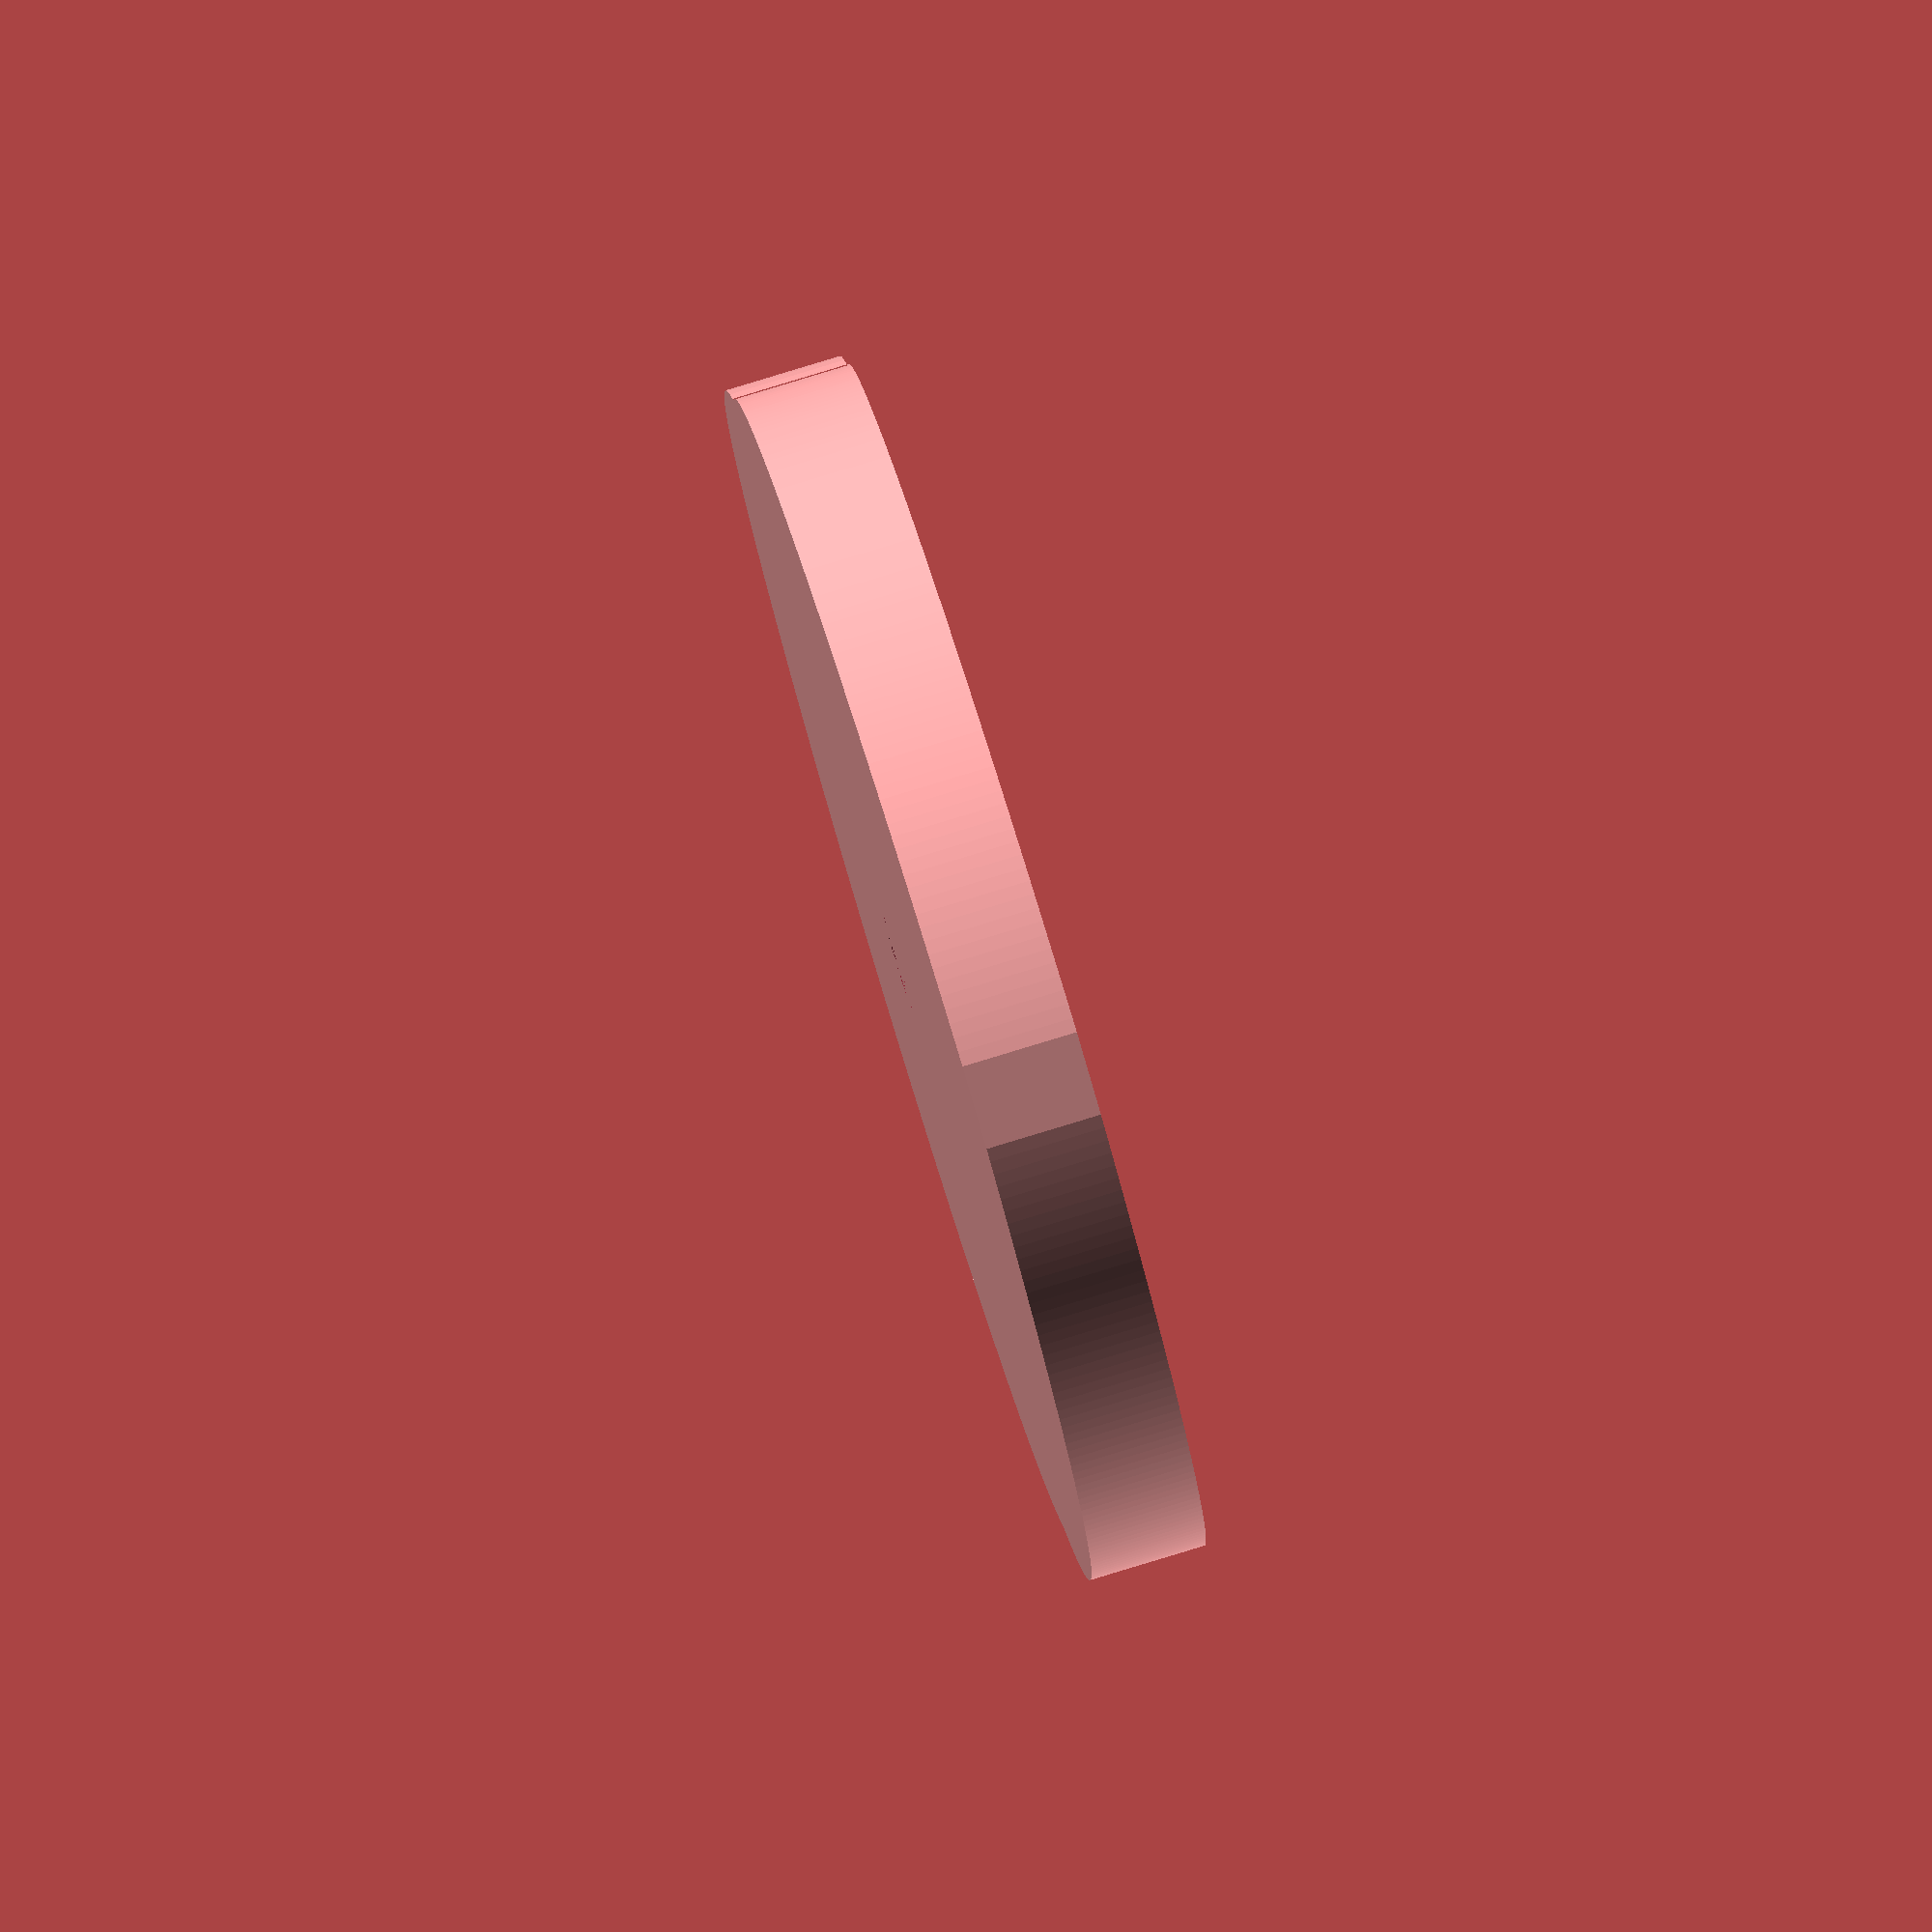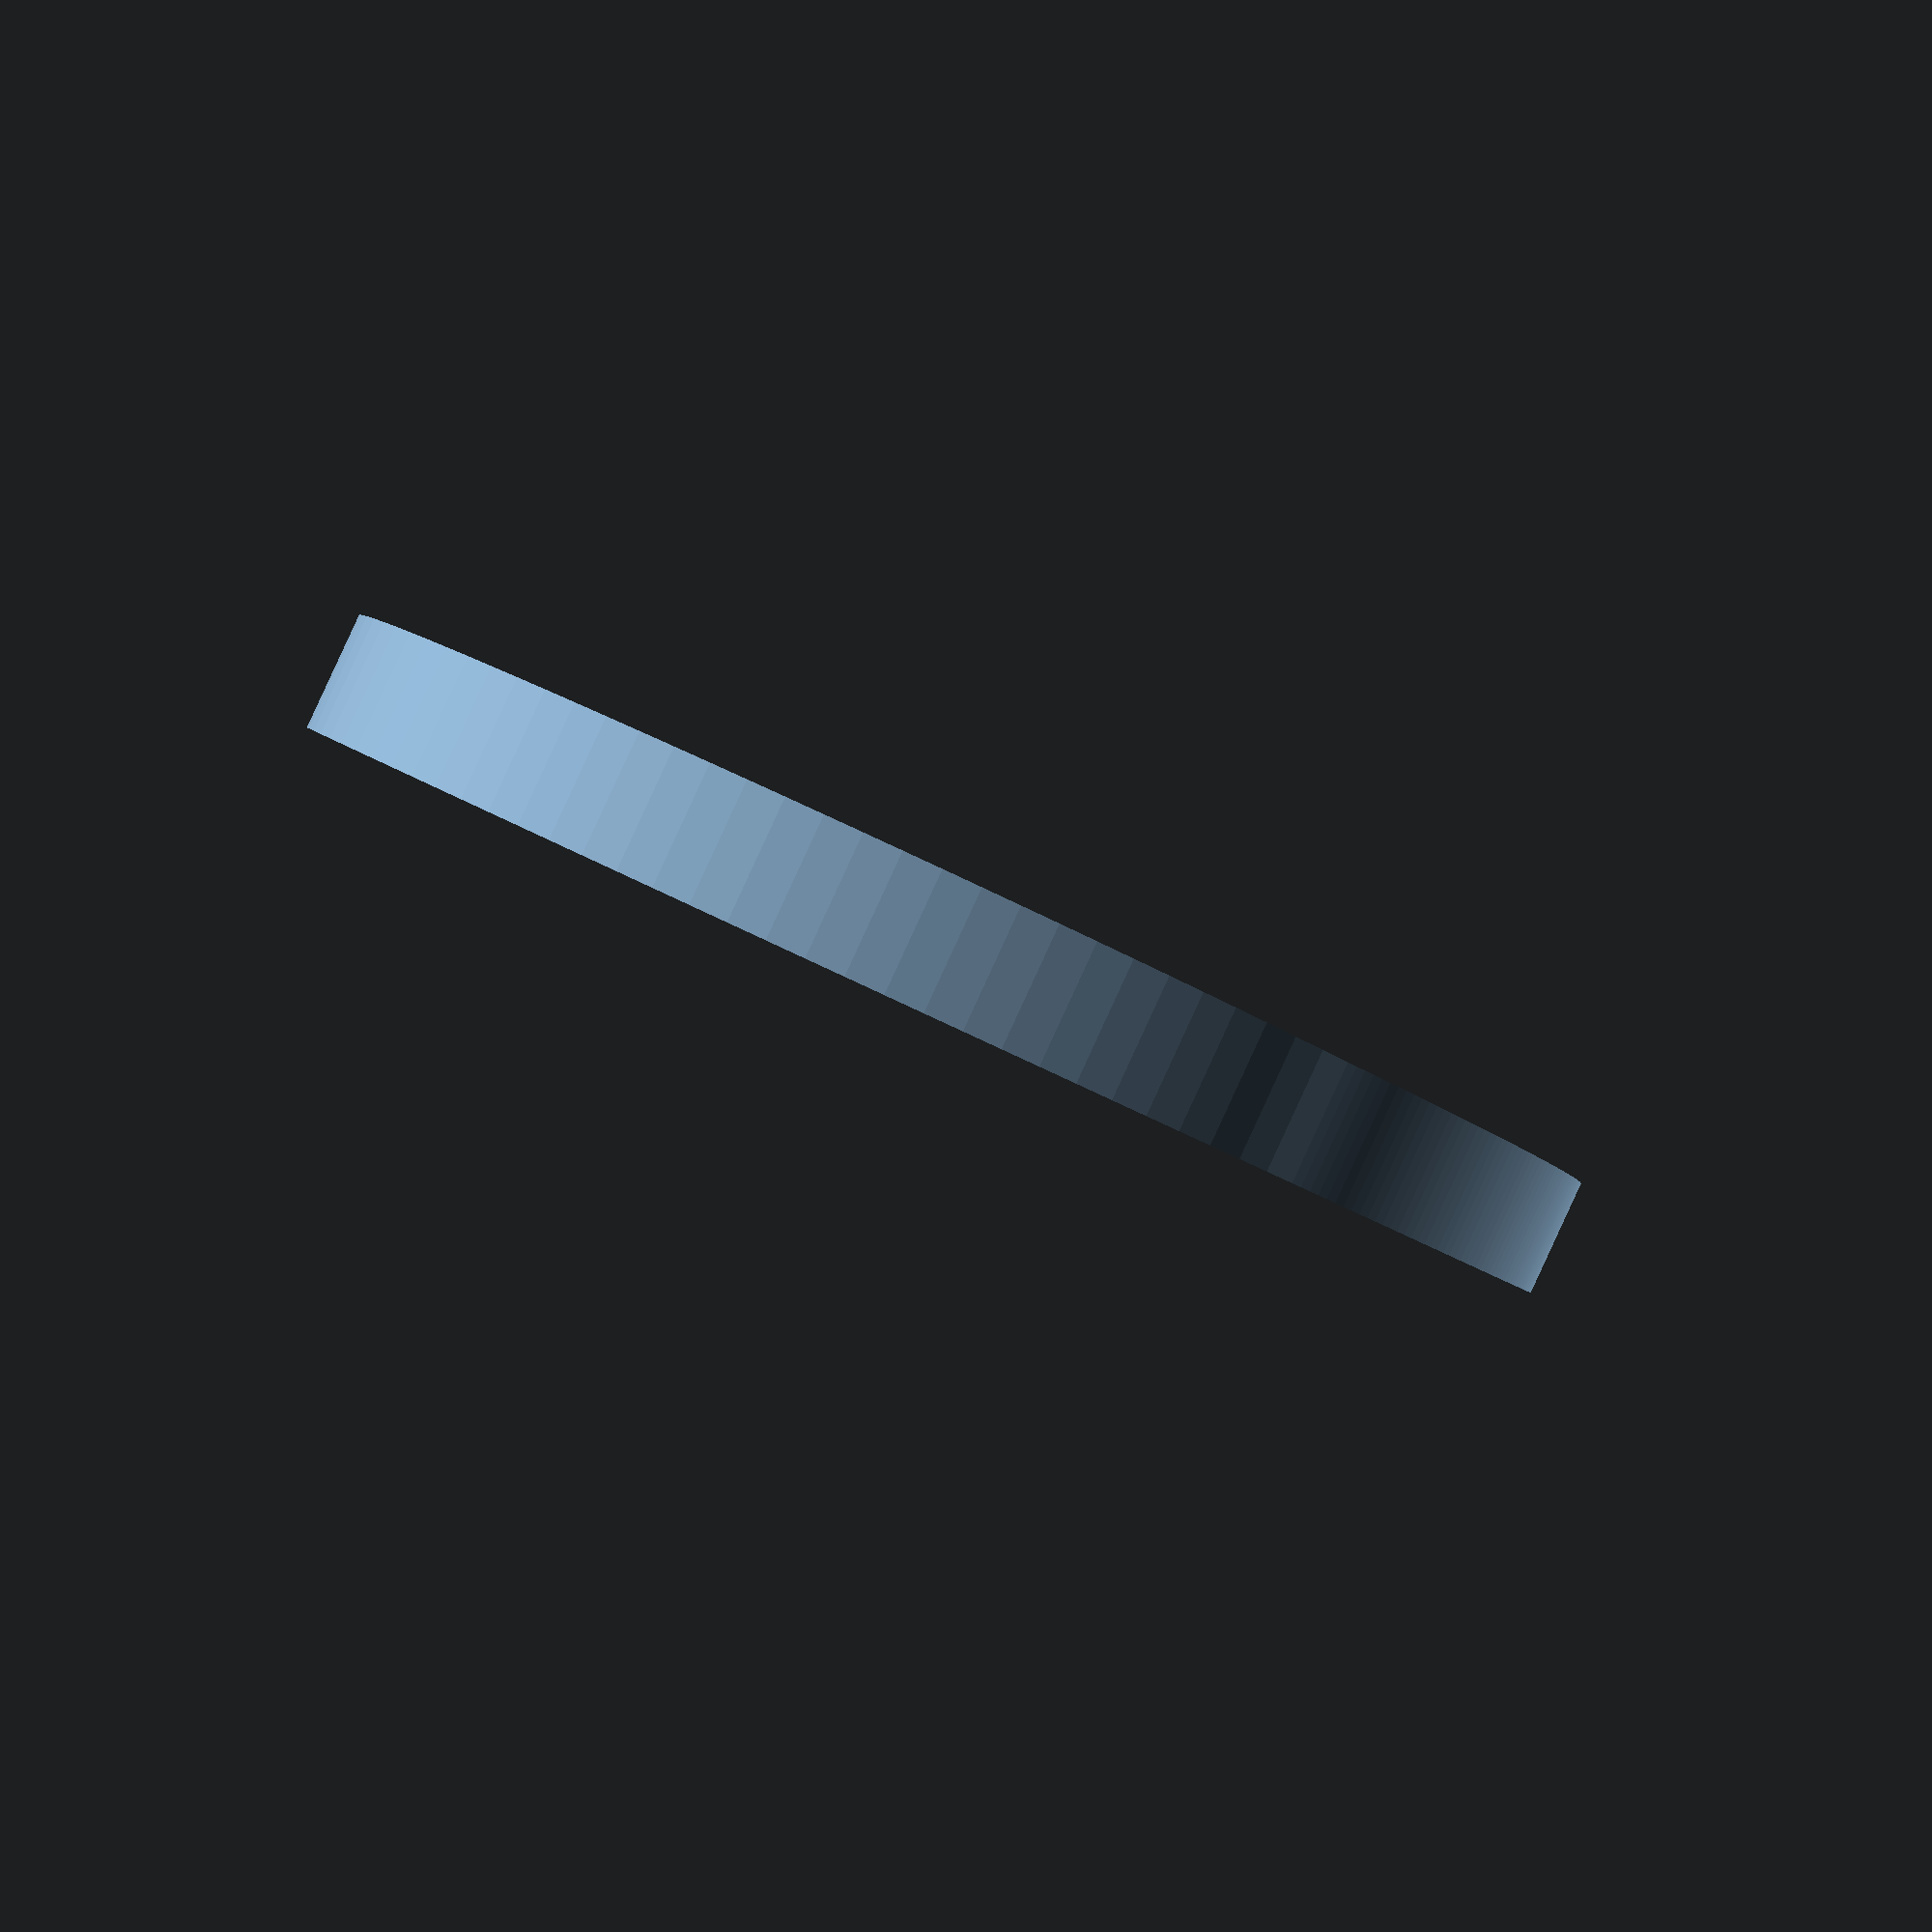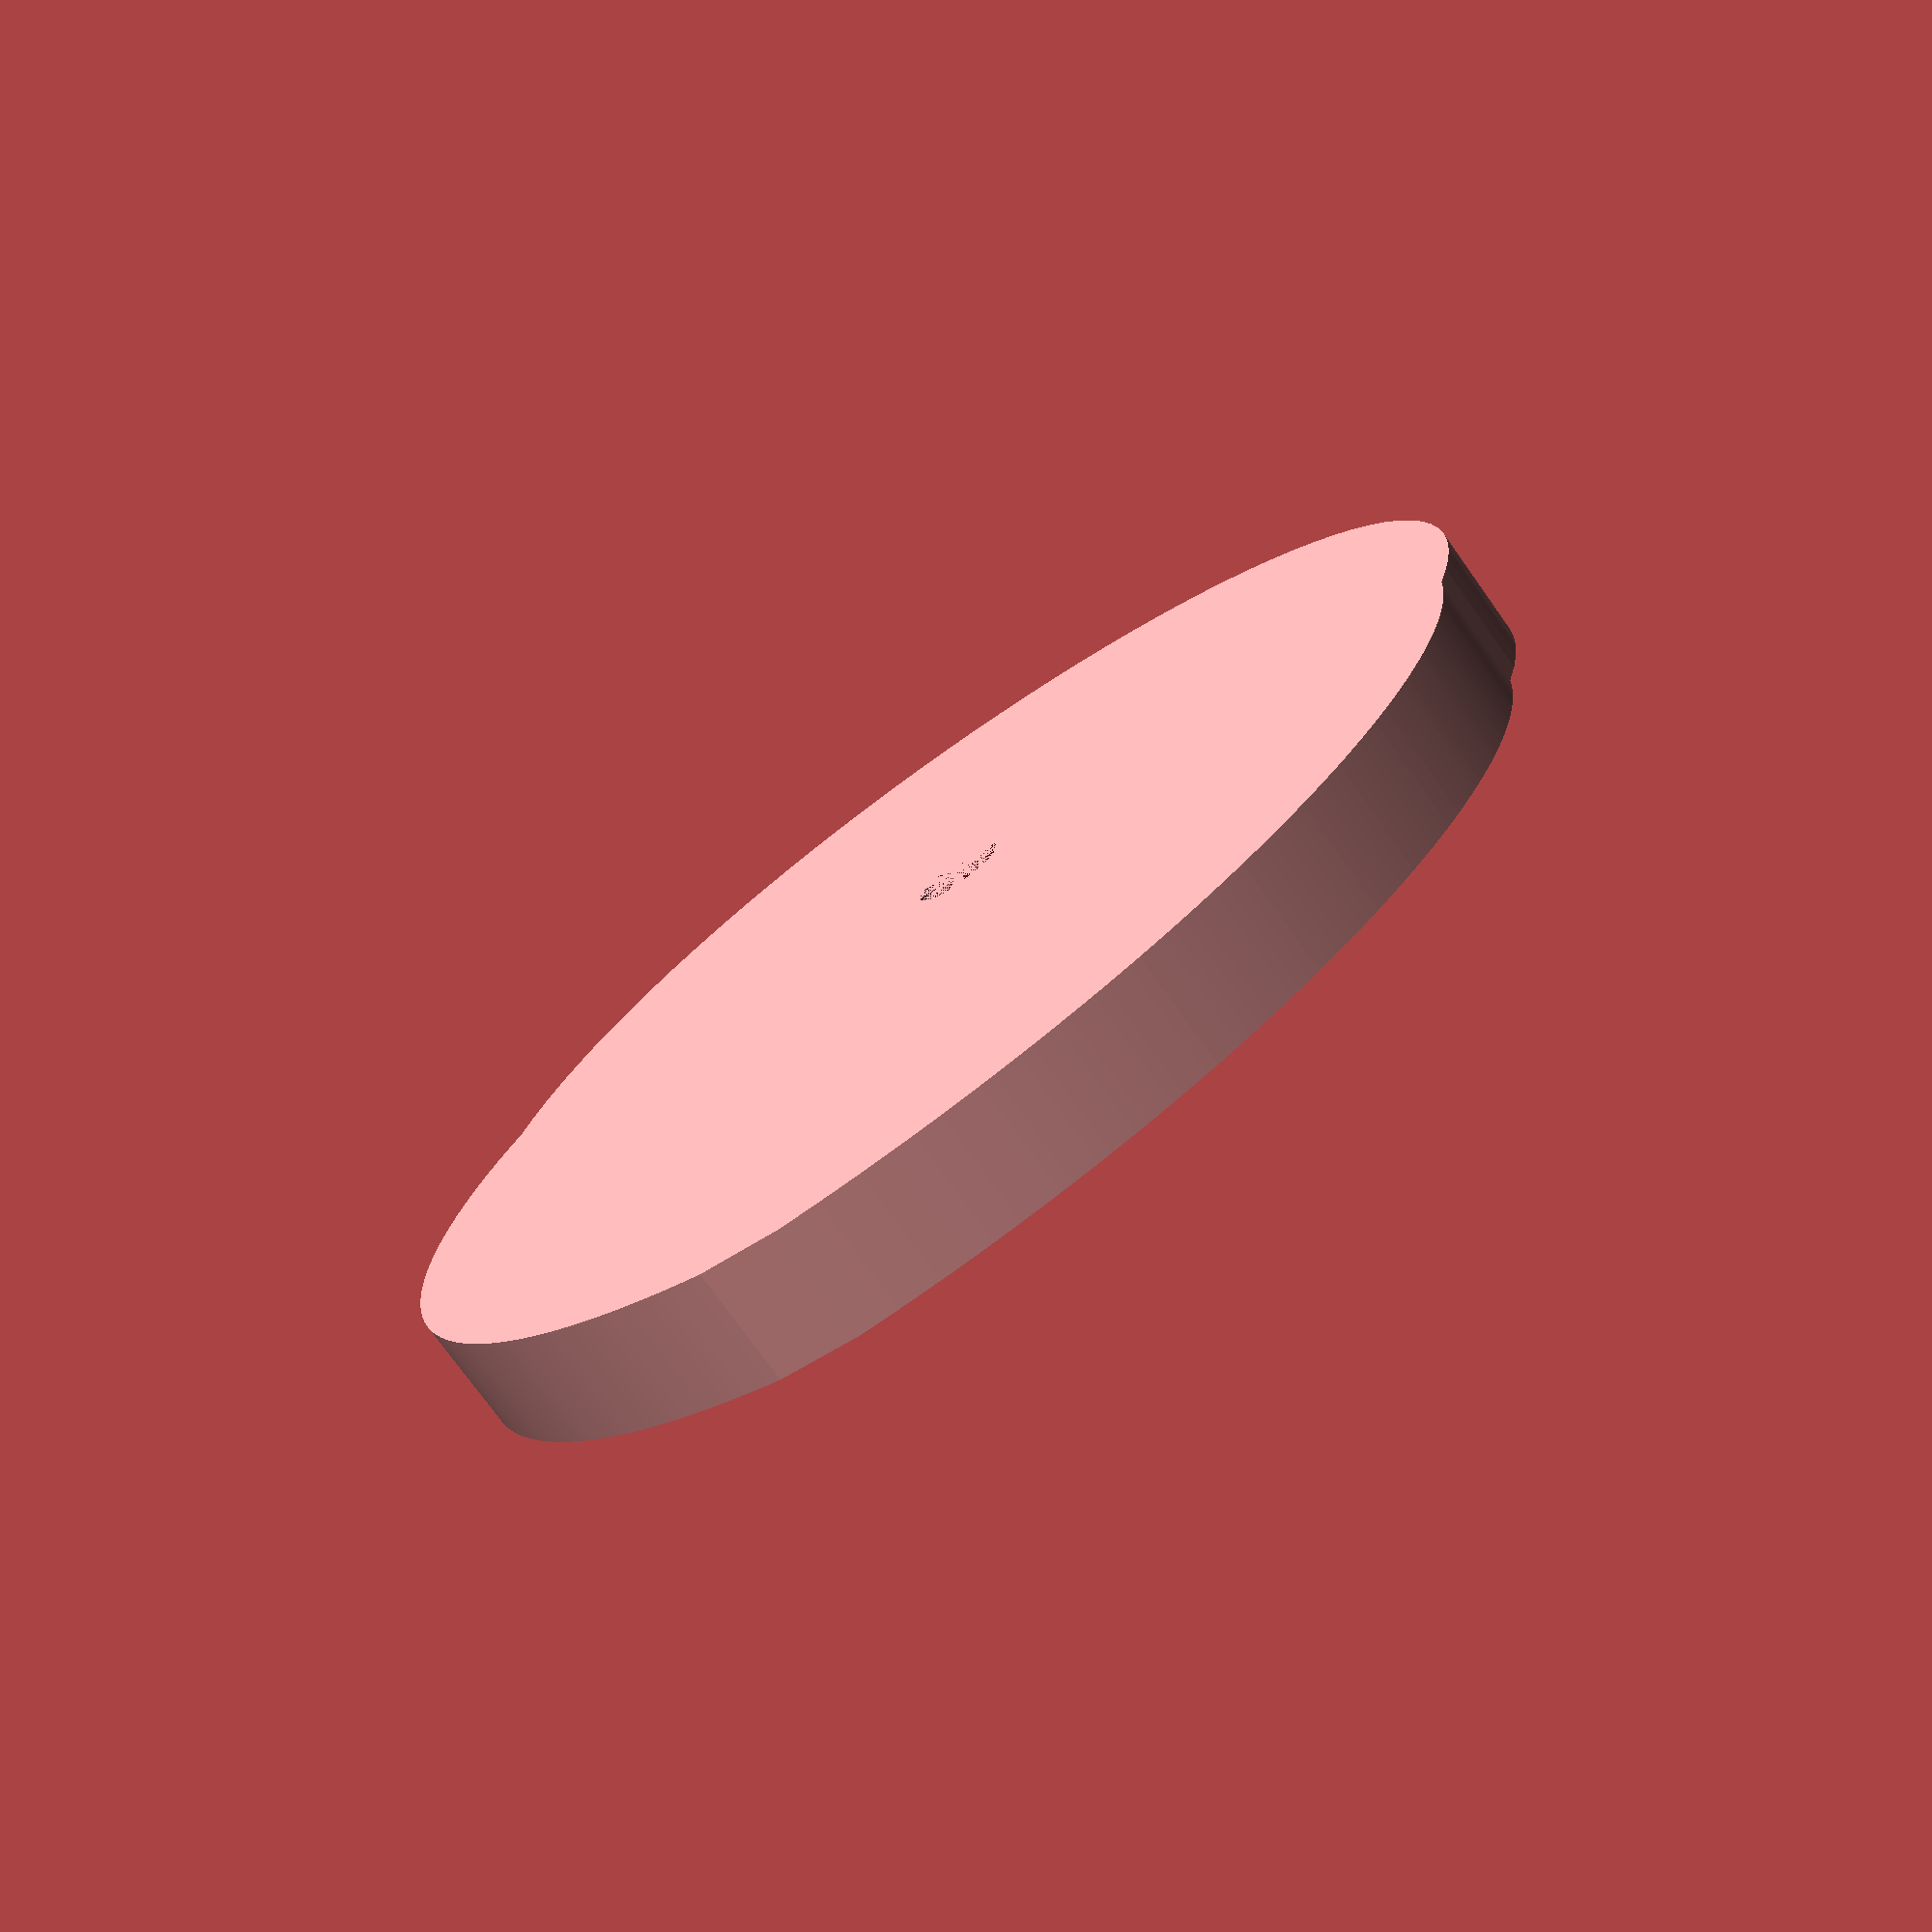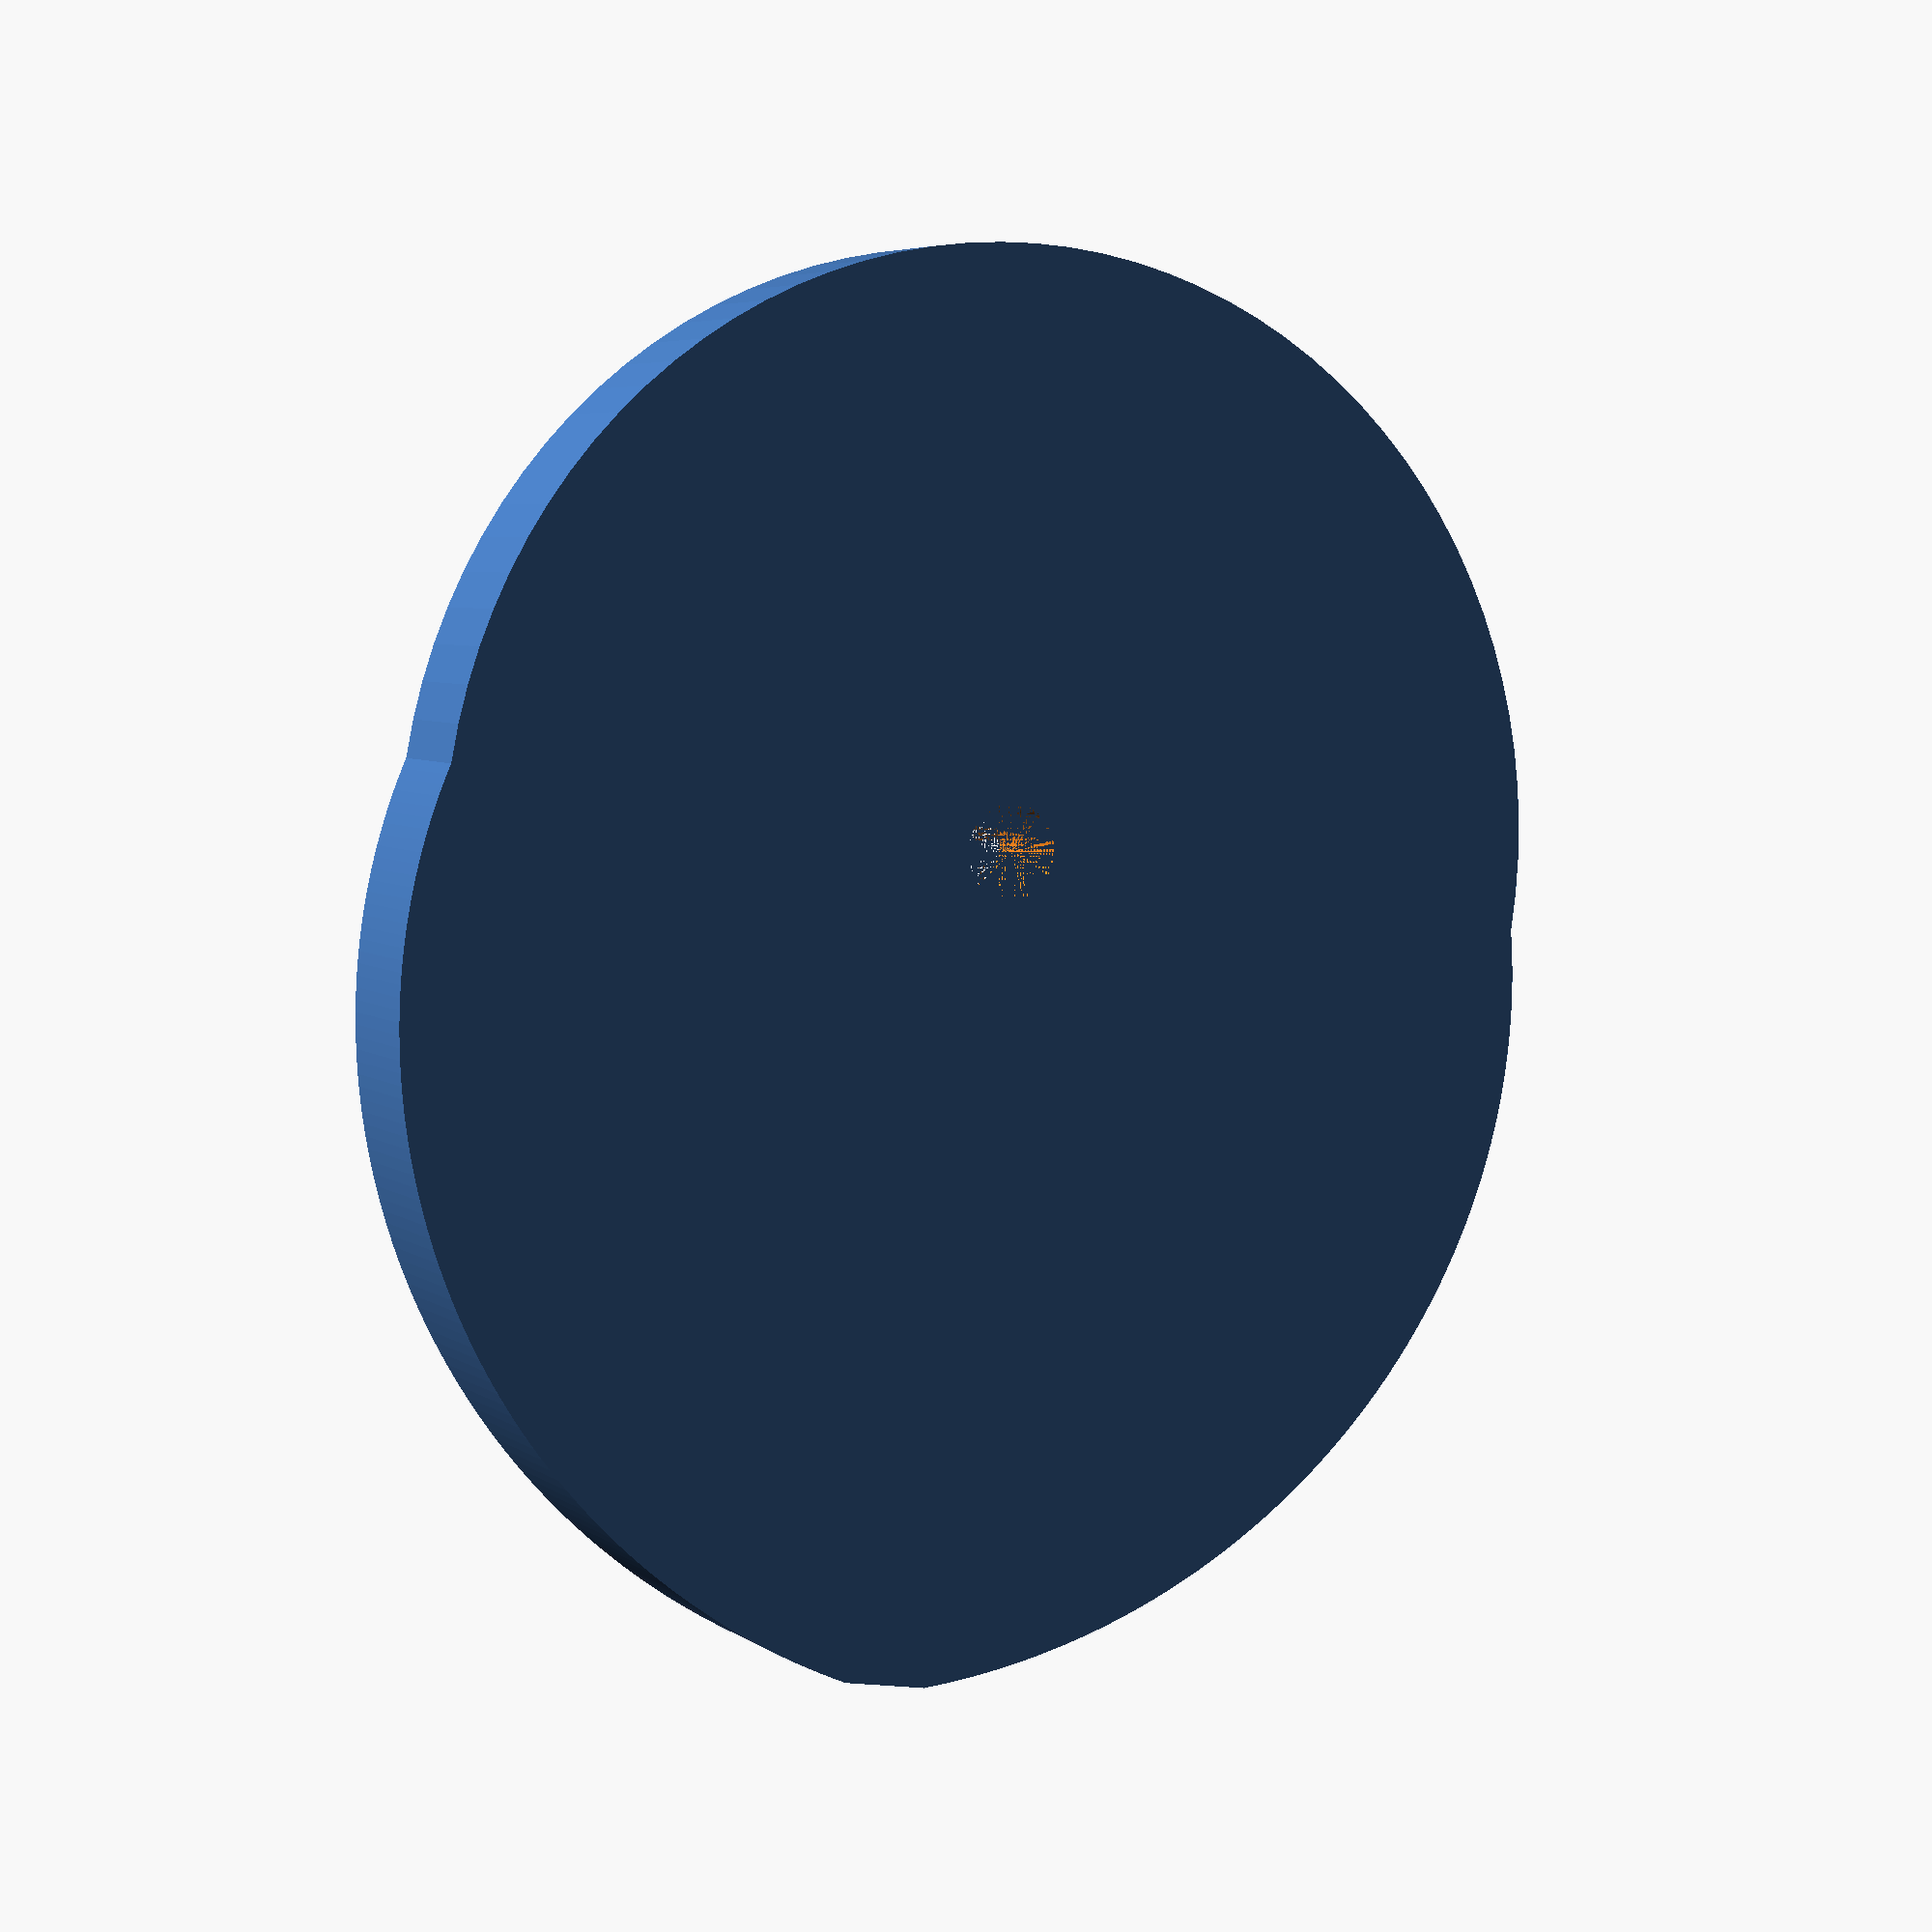
<openscad>




$fn=100;

total_lift              = 20;   // mm
base_circle_diameter    = 100;  // mm
bottom_dwell_begin      = 0;    // degrees
bottom_dwell_end        = 180;  //degree
rise_begin              = 180;  //degree
rise_end                = 267;  //degree
top_dwell_begin         = 267;  //degree
top_dwell_end           = 273;  //degree
fall_begin              = 273;  //degree
fall_end                = 360;  //degree

rise    = rise_end - rise_begin;
fall    = fall_end - fall_begin;

function tan_theta(base) = total_lift/base;
function height(angle, base) = base_circle_diameter/2+angle*tan_theta(base);
function x(angle, base) = cos(angle)*height(angle, base);
function y(angle, base) = sin(angle)*height(angle, base);






points_rise = [ for ( angle = [0 : rise]) [x(angle, rise), y(angle, rise)] ];
points_fall = [ for ( angle = [fall : -1 : 0]) [-x(angle, fall), y(angle, fall)] ];
    
points = concat( points_rise, points_fall );

echo(points);

difference()
{
    linear_extrude(10)
    {
        union()
            {
            polygon(points);
            circle(base_circle_diameter/2);
            }
    }
    cylinder(h=10, d=8);
}
</openscad>
<views>
elev=97.6 azim=198.4 roll=106.9 proj=o view=wireframe
elev=270.7 azim=136.3 roll=24.8 proj=p view=wireframe
elev=74.5 azim=196.2 roll=35.4 proj=p view=solid
elev=354.8 azim=189.7 roll=333.0 proj=p view=solid
</views>
